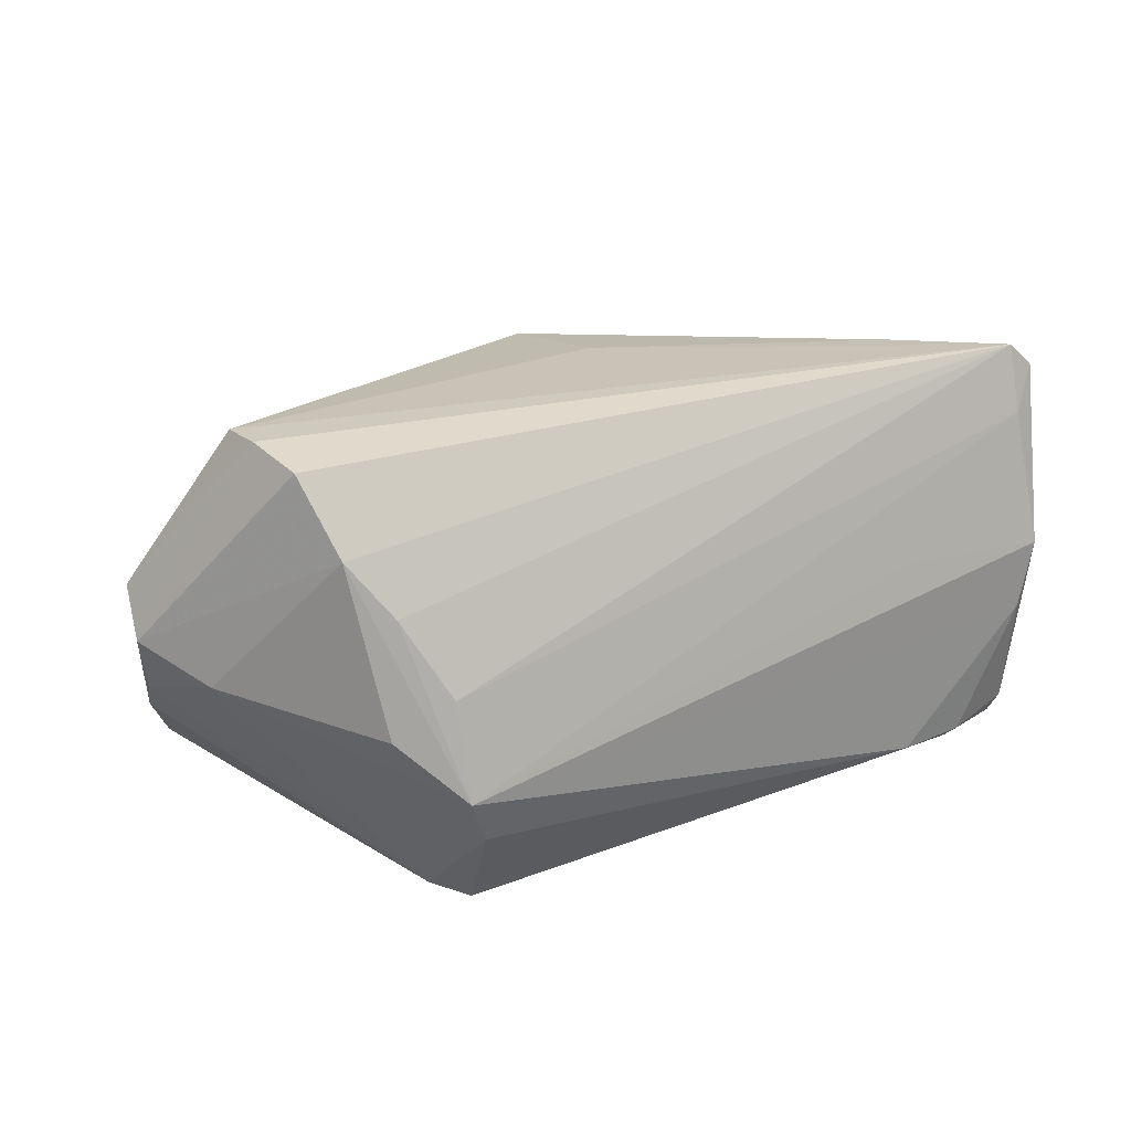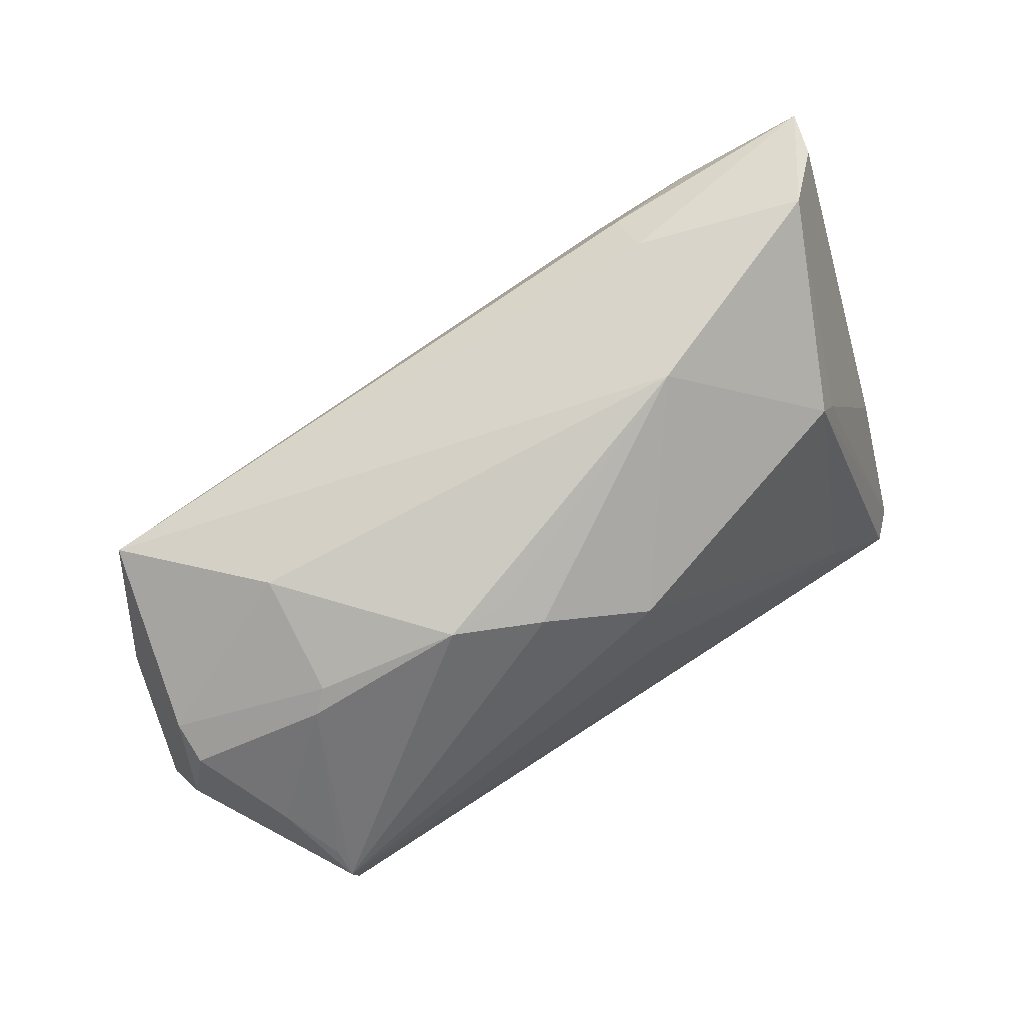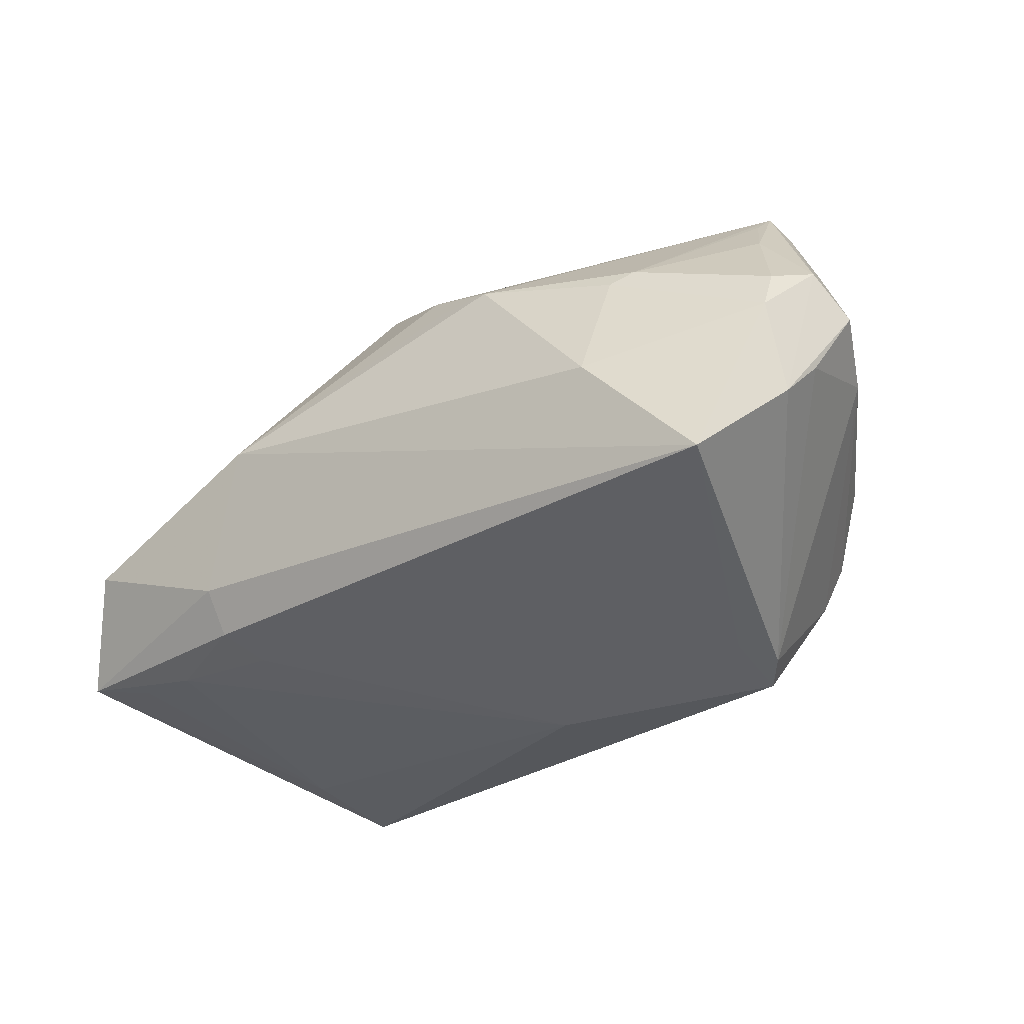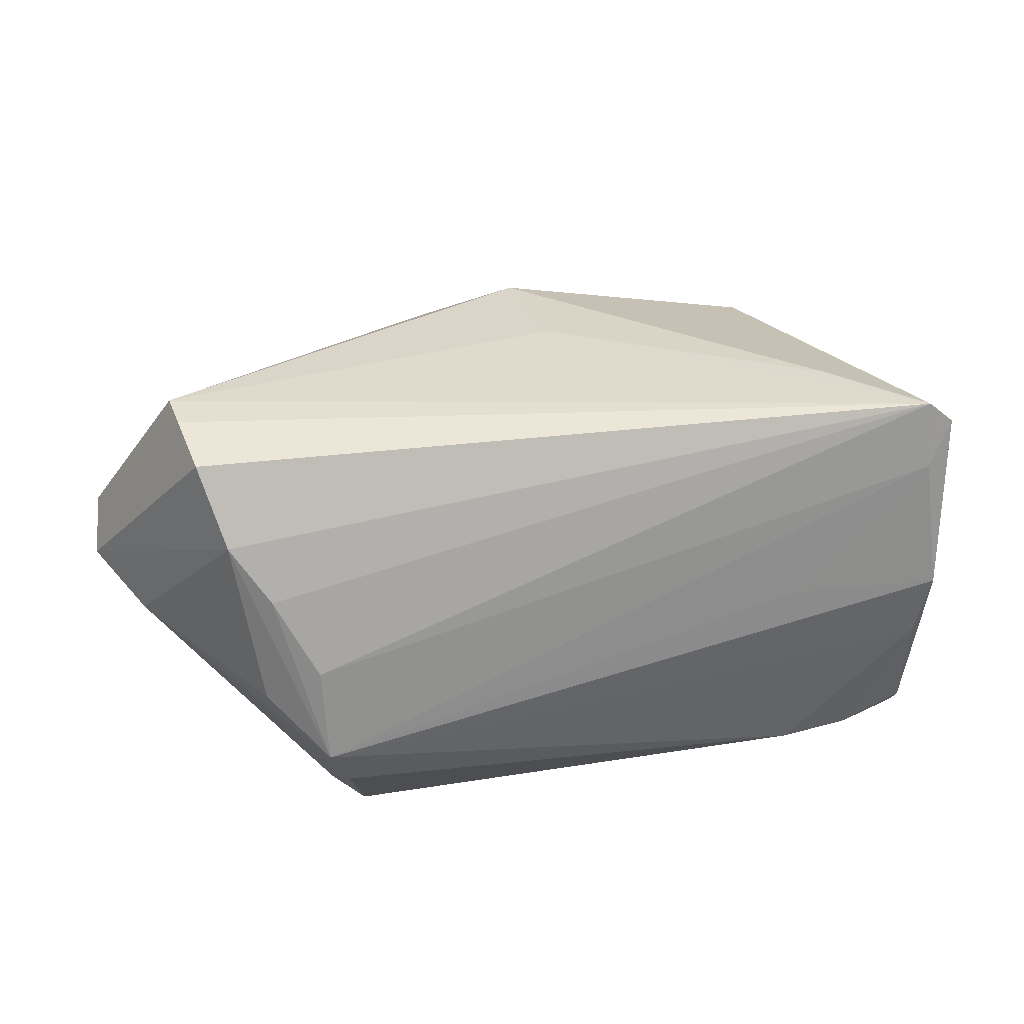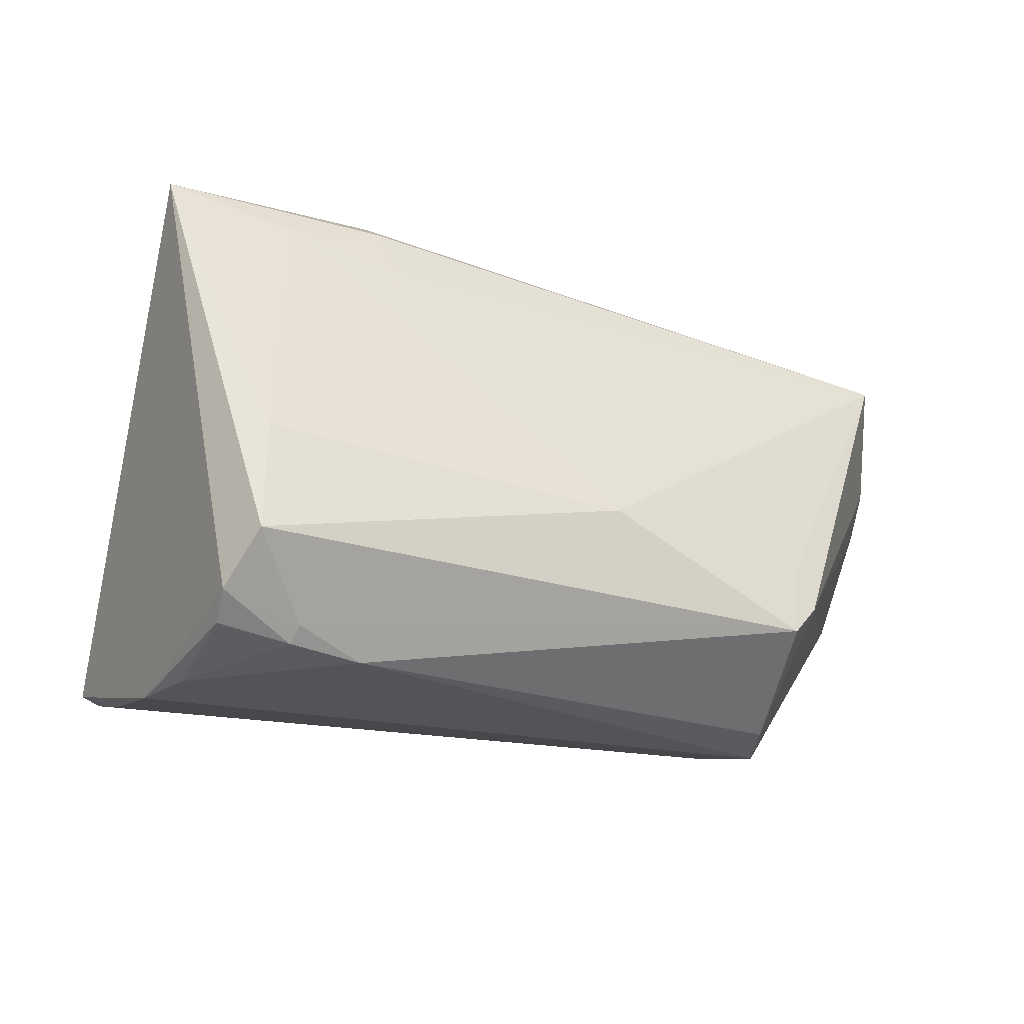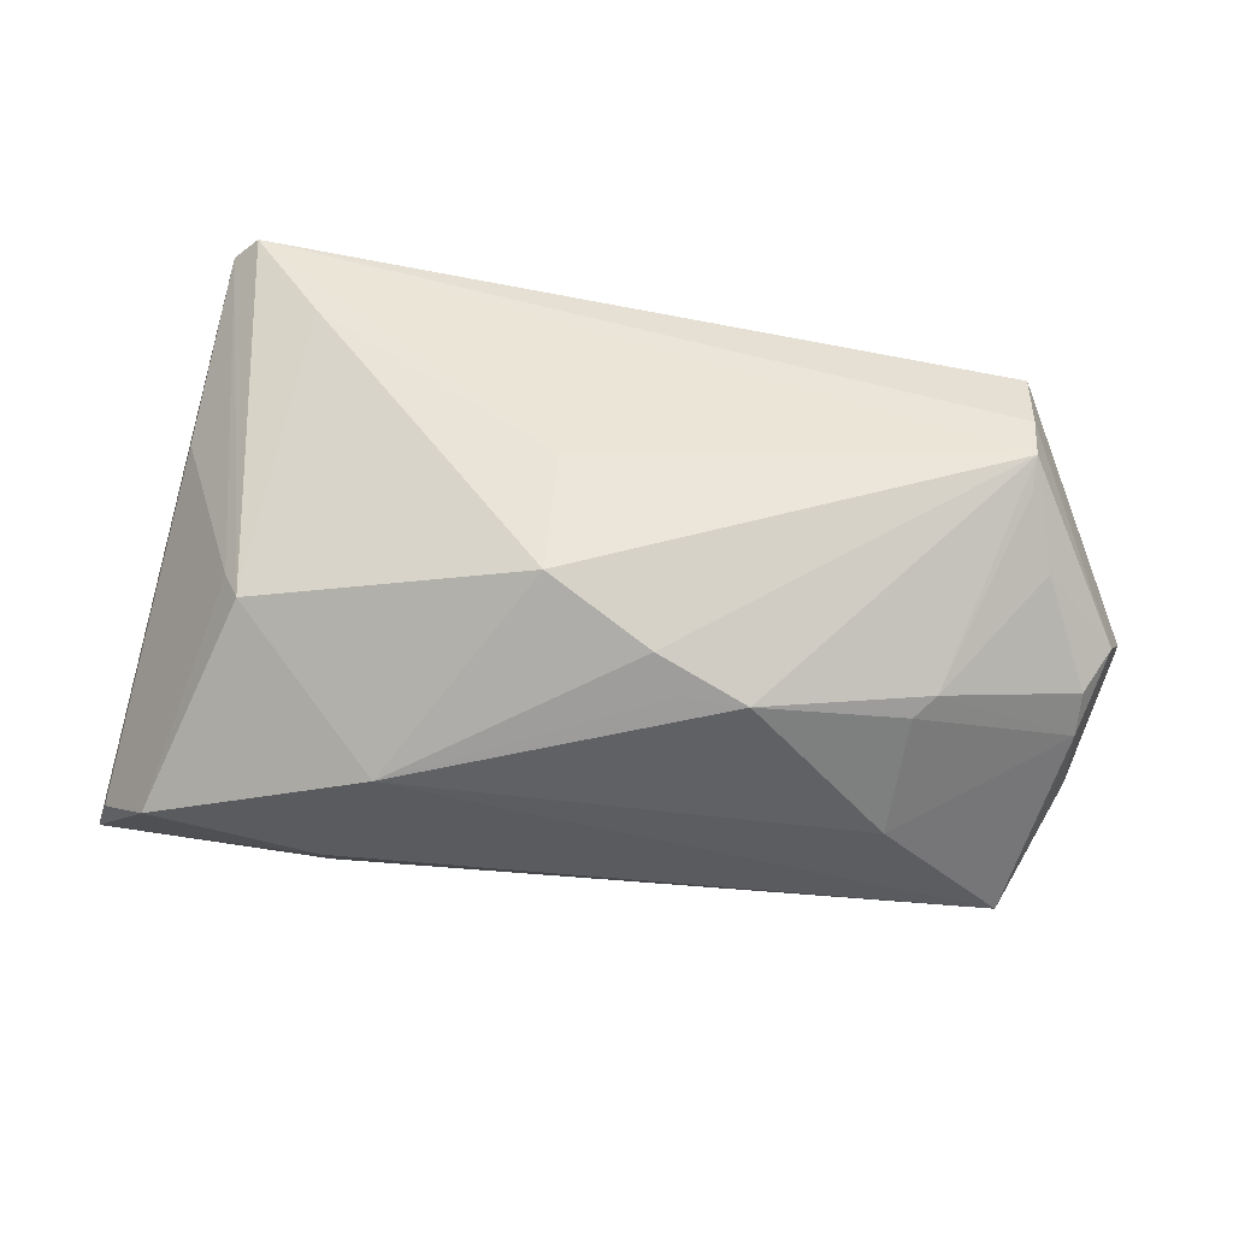
<metadata>
{"format":"obj","ext":"obj","renderer":"f3d","projection":"perspective","resolution":1024,"background":"white","views":[{"elev":25.4,"azim":-31.4,"up":"+Z"},{"elev":76.0,"azim":-34.0,"up":"+Y"},{"elev":-31.7,"azim":-137.8,"up":"+Z"},{"elev":38.9,"azim":-14.2,"up":"+Z"},{"elev":-23.5,"azim":152.6,"up":"+Y"},{"elev":44.0,"azim":-170.6,"up":"+Z"}]}
</metadata>
<code>
v 0.04975 -0.02809 0.03047
v 0.04028 0.02062 0.01631
v 0.04104 -0.03361 -0.02062
v 0.04053 -0.03175 -0.02248
v -0.04736 -0.002505 0.03027
v -0.05993 0.0001099 0.004712
v -0.02973 -0.01298 -0.02775
v -0.04079 -0.02867 -0.0009684
v 0.0532 -0.02824 0.0272
v 0.05069 -0.02889 -0.02283
v 0.0308 -0.0336 0.00622
v 0.00594 0.003904 0.02836
v 0.03076 0.02695 -0.02014
v 0.05371 -0.005853 0.01515
v -0.05568 0.00982 -0.009571
v 0.04987 -0.03181 -0.01886
v -0.03383 -0.03145 0.003903
v -0.03175 -0.01908 -0.02831
v -0.03687 0.02132 0.01035
v 0.02213 0.03411 0.00327
v 0.05768 0.0288 -0.01335
v 0.04897 -0.03459 -0.003788
v 0.04961 -0.03064 0.02201
v 0.04849 -0.02273 -0.02899
v 0.03035 0.03085 -0.01475
v 0.05037 0.03459 -0.00685
v -0.0113 0.02699 0.0153
v -0.03938 0.01928 0.01235
v -0.02791 -0.02318 -0.02936
v -0.04571 -0.01666 0.02945
v -0.0586 0.005842 0.009625
v -0.05036 0.005322 0.01968
v 0.0001472 -0.01158 -0.03047
v -0.05577 0.01146 0.00755
v 0.03936 -0.01647 0.02949
v -0.0352 0.02562 -0.004535
v 0.05207 0.02325 -0.02084
v -0.0387 -0.02701 0.01362
v 0.05096 -0.03459 0.004844
v 0.04331 0.02316 -0.0217
v -0.04329 -0.02303 0.02039
v -0.03373 -0.03459 -0.008384
v -0.05462 -0.009187 0.001213
v 0.04279 0.01662 0.01572
v -0.05721 0.005311 -0.004542
v -0.04723 0.000623 0.02707
v 0.03168 -0.03453 -0.02048
v -0.04682 -0.007965 0.03047
v 0.05993 0.02698 -0.0193
v -0.04936 0.02118 -0.02061
v -0.008277 0.02499 0.01975
v 0.04754 -0.008289 -0.0274
v 0.02901 0.02094 -0.02247
v -0.05556 0.01325 0.002279
v 0.004746 0.02025 0.02567
v -0.03122 -0.03311 -0.0146
v -0.01924 0.02686 0.01484
f 9 10 49
f 9 2 1
f 1 2 35
f 35 2 55
f 6 15 45
f 18 50 29
f 18 15 50
f 18 45 15
f 53 33 50
f 29 50 7
f 7 33 29
f 50 33 7
f 29 33 24
f 33 52 24
f 49 10 24
f 24 52 49
f 55 2 20
f 20 25 50
f 30 41 1
f 1 48 30
f 6 41 30
f 30 48 6
f 6 48 31
f 31 15 6
f 12 35 55
f 1 35 12
f 43 41 6
f 6 45 43
f 45 18 43
f 13 53 50
f 13 25 49
f 50 25 13
f 49 52 37
f 4 24 10
f 4 47 29
f 29 24 4
f 5 31 48
f 5 12 55
f 5 48 1
f 1 12 5
f 55 20 51
f 51 5 55
f 57 5 51
f 36 20 50
f 36 57 20
f 36 19 57
f 14 9 49
f 49 21 14
f 29 47 56
f 47 42 56
f 56 18 29
f 56 43 18
f 42 43 56
f 10 9 39
f 39 16 10
f 8 42 41
f 41 43 8
f 8 43 42
f 40 13 49
f 53 13 40
f 49 37 40
f 33 53 40
f 40 52 33
f 40 37 52
f 47 4 3
f 10 16 3
f 3 4 10
f 26 14 21
f 26 21 49
f 26 20 2
f 49 25 26
f 25 20 26
f 20 57 27
f 27 51 20
f 57 51 27
f 34 31 32
f 31 5 32
f 28 5 57
f 57 19 28
f 34 32 28
f 19 36 54
f 34 28 54
f 54 28 19
f 54 36 50
f 50 15 54
f 15 31 54
f 54 31 34
f 41 42 38
f 42 17 38
f 1 41 38
f 38 17 1
f 22 42 47
f 22 39 42
f 47 3 22
f 16 39 22
f 22 3 16
f 1 17 23
f 23 17 42
f 23 9 1
f 23 39 9
f 44 26 2
f 14 26 44
f 2 9 44
f 9 14 44
f 46 32 5
f 5 28 46
f 46 28 32
f 42 39 11
f 11 23 42
f 39 23 11

</code>
